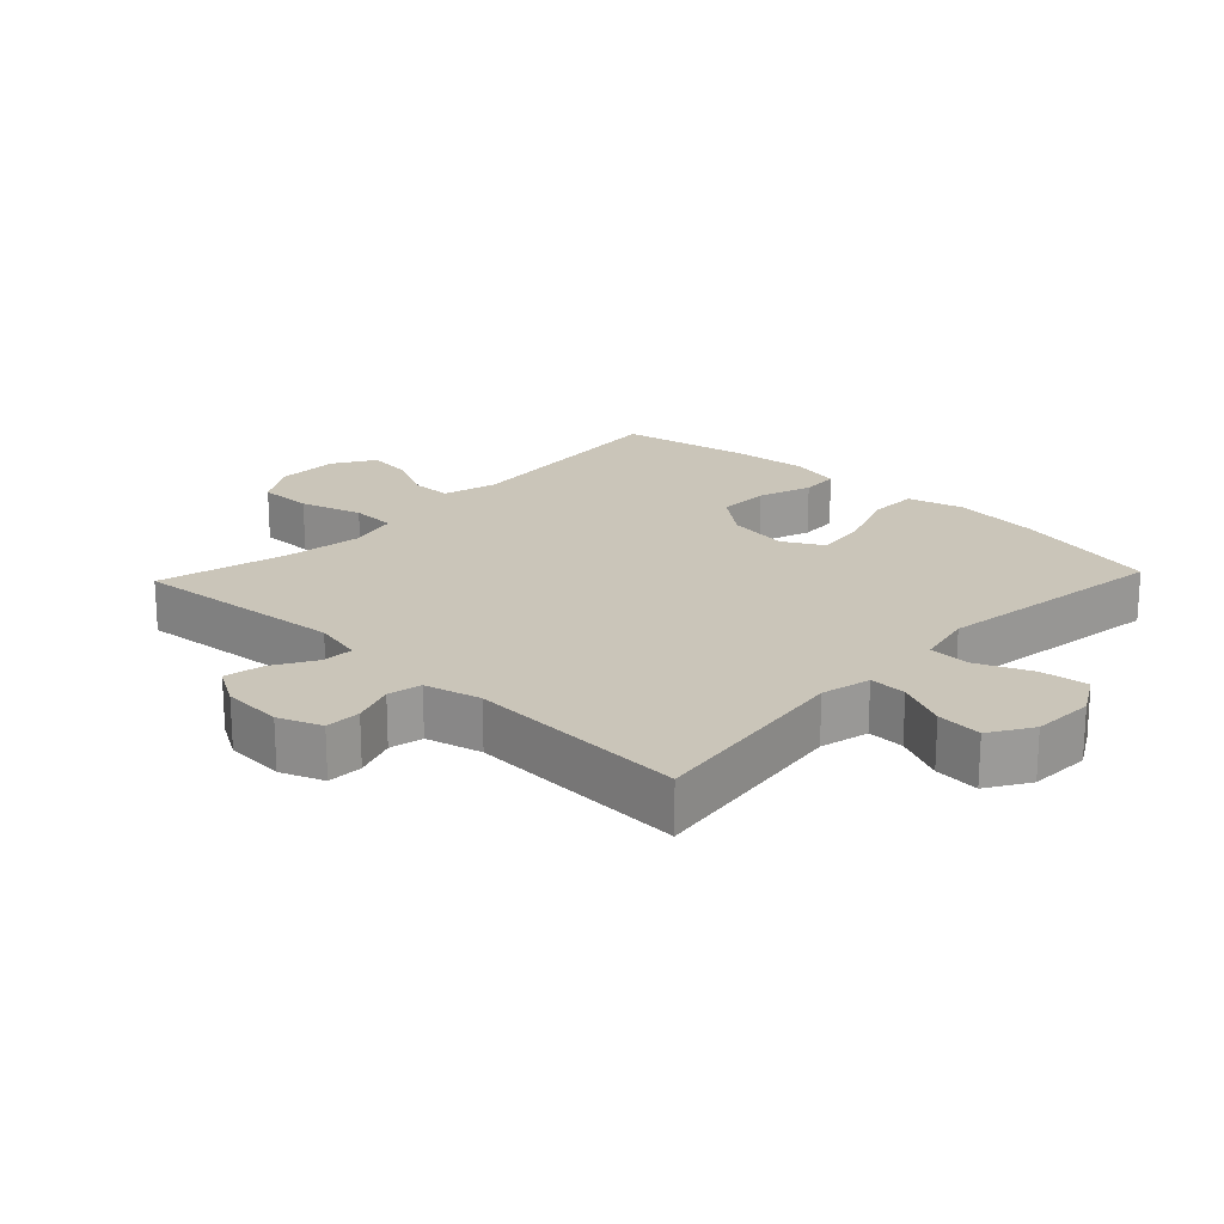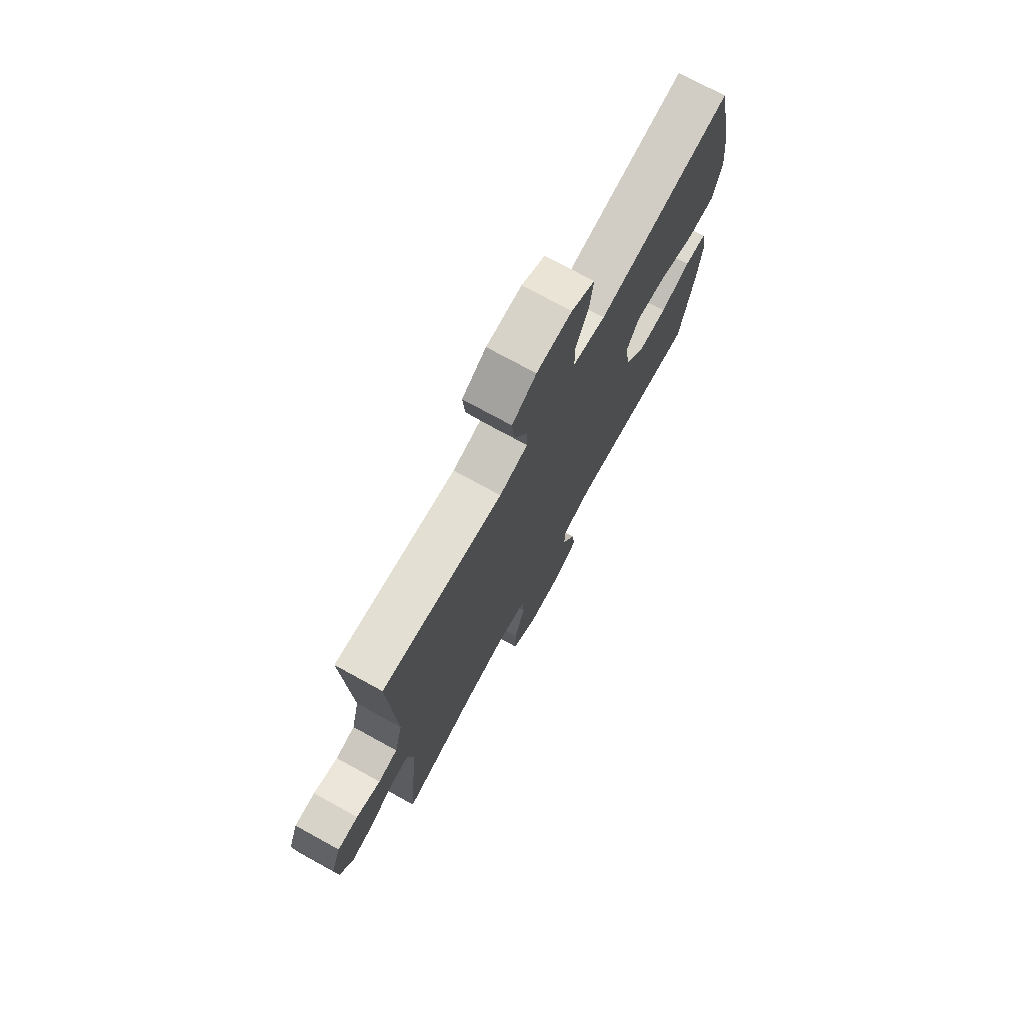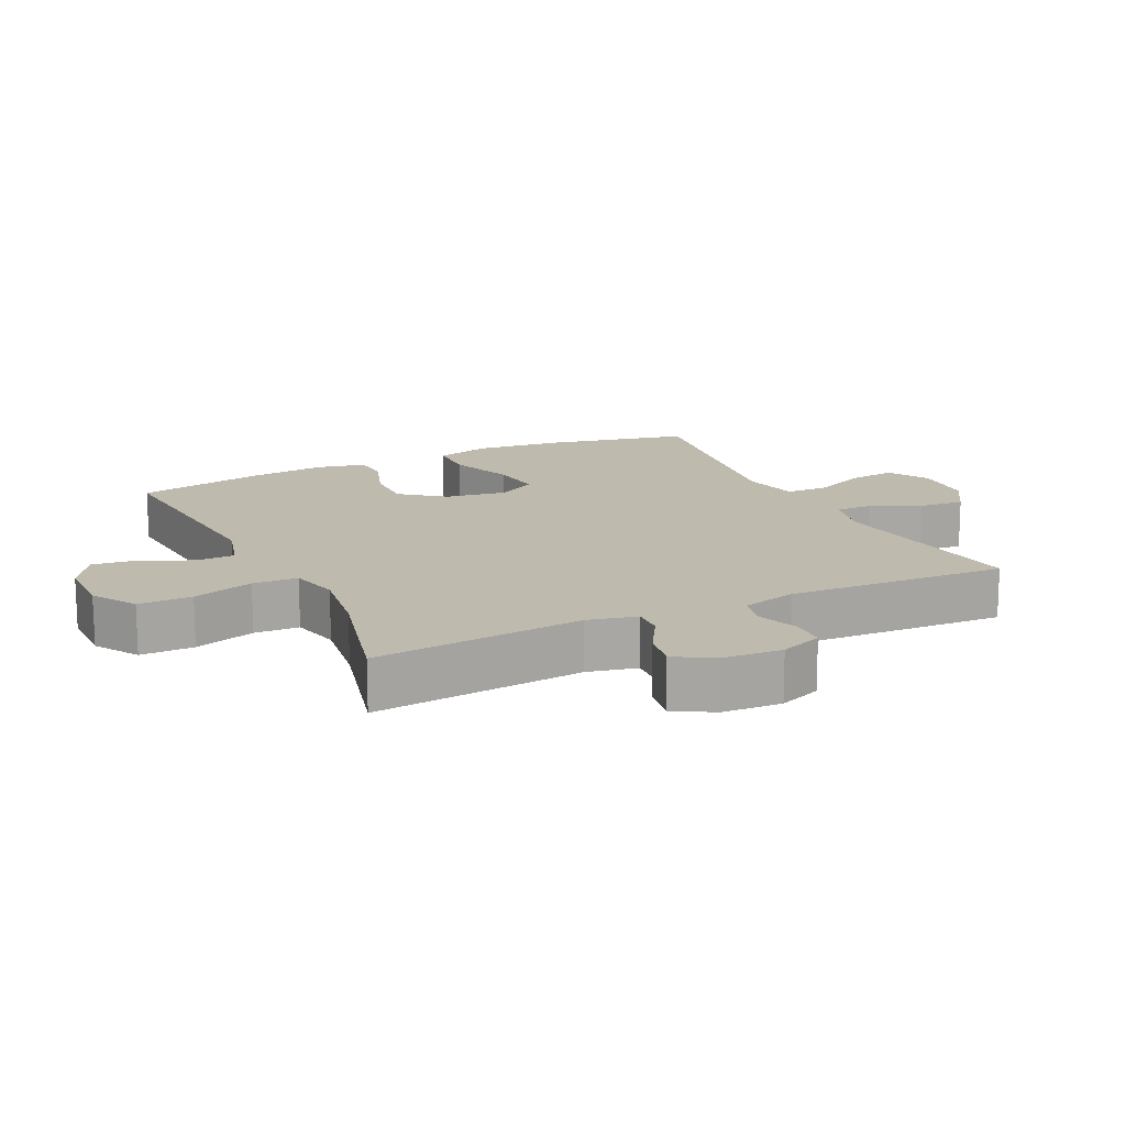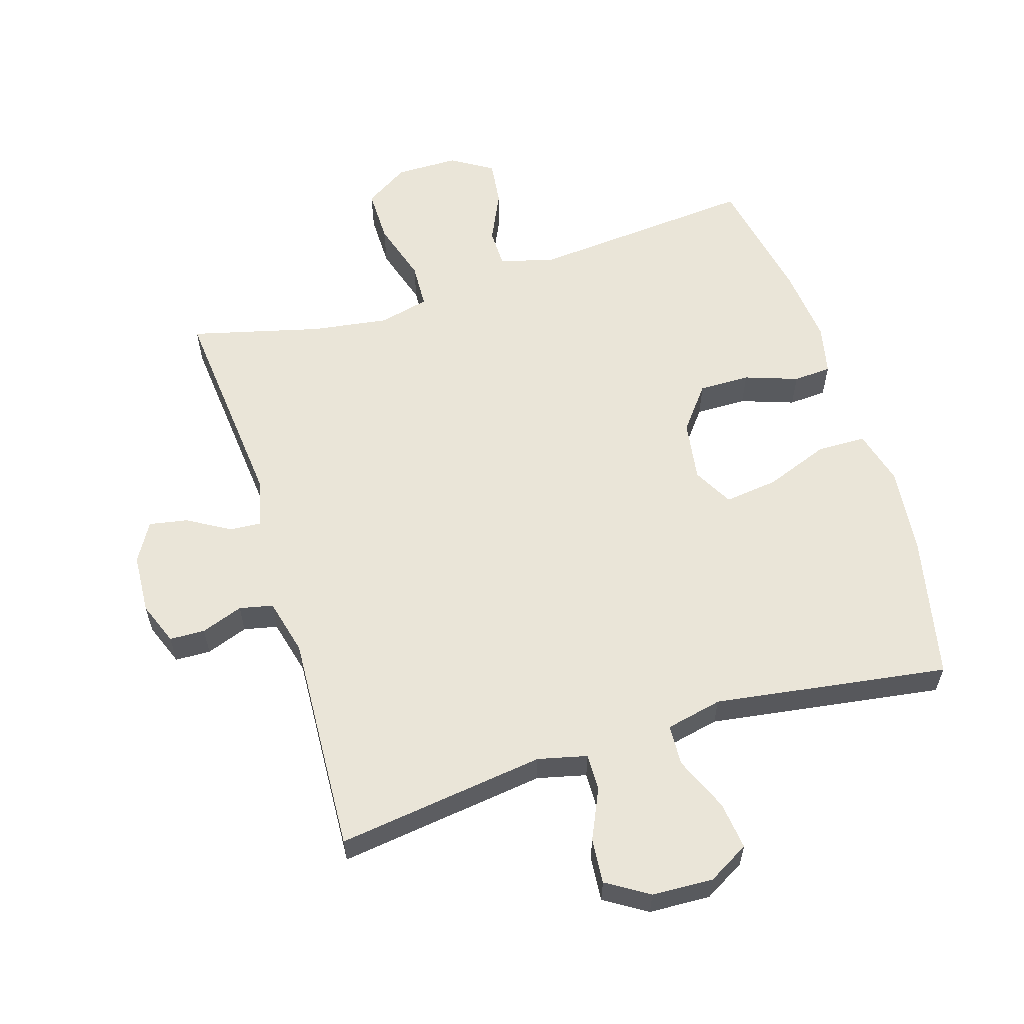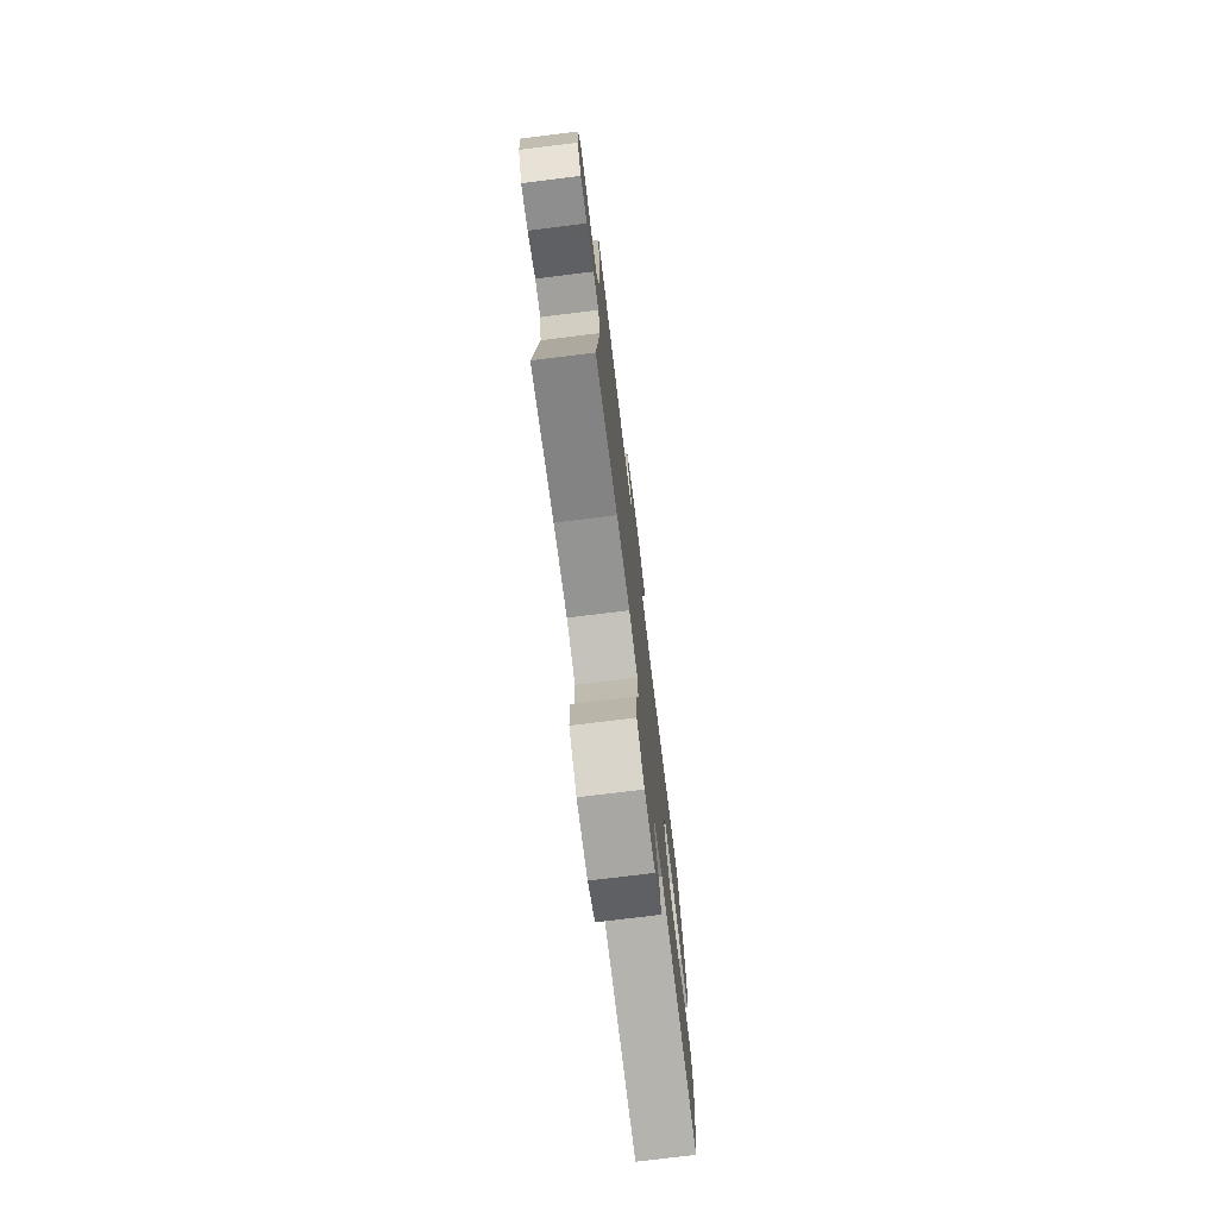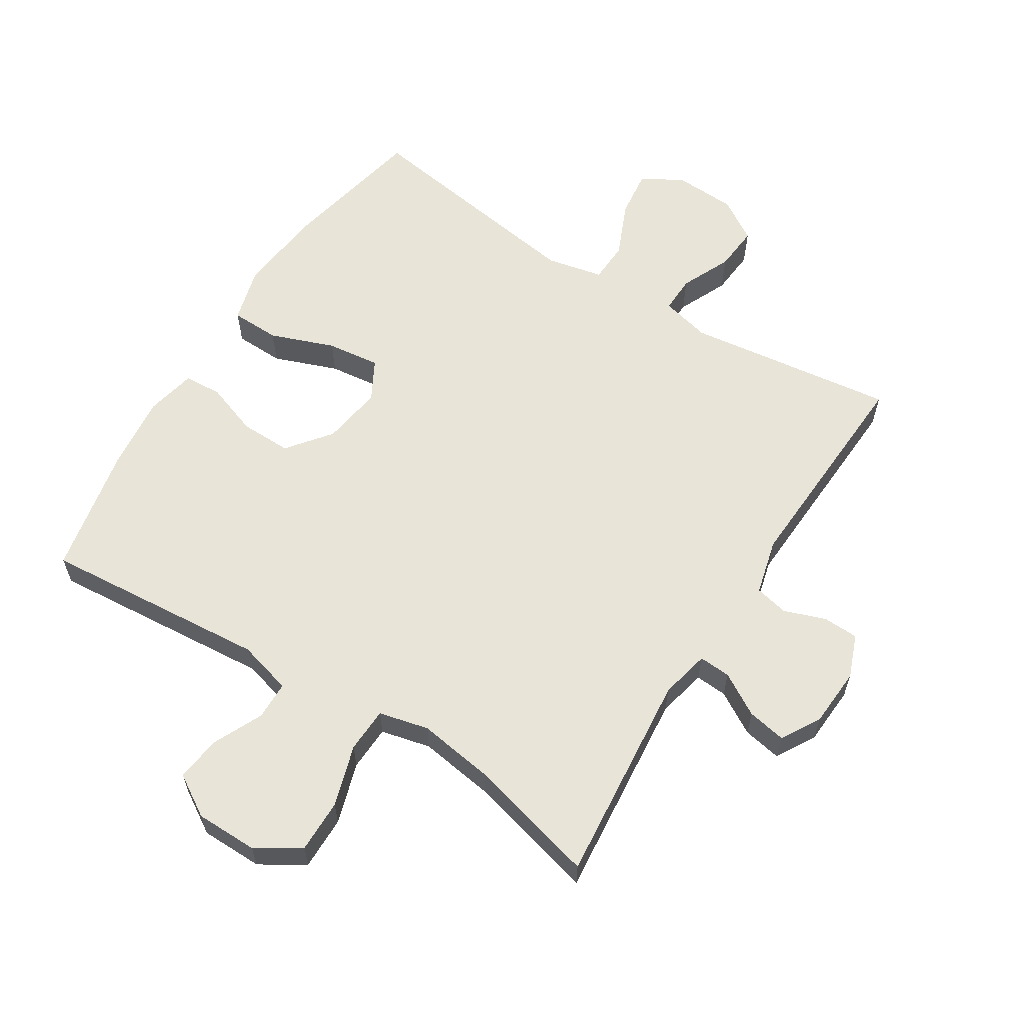
<metadata>
{"format":"obj","ext":"obj","renderer":"f3d","projection":"perspective","resolution":1024,"background":"white","views":[{"elev":20.6,"azim":-46.6,"up":"+Y"},{"elev":74.2,"azim":-61.2,"up":"+Z"},{"elev":15.5,"azim":-115.8,"up":"+Y"},{"elev":59.5,"azim":-17.2,"up":"+Y"},{"elev":-75.2,"azim":-83.0,"up":"+Z"},{"elev":61.3,"azim":-147.8,"up":"+Y"}]}
</metadata>
<code>
o path6648
v -0.4671 0.0375 0.1581
v -0.4893 0.0375 0.07011
v -0.5418 0.0375 0.05863
v -0.6076 0.0375 0.08224
v -0.6632 0.0375 0.08056
v -0.6894 0.0375 0.01315
v -0.6838 0.0375 -0.08058
v -0.6481 0.0375 -0.1413
v -0.5874 0.0375 -0.1302
v -0.5208 0.0375 -0.09101
v -0.4707 0.0375 -0.08787
v -0.4532 0.0375 -0.1653
v -0.4847 0.0375 -0.4977
v -0.2819 0.0375 -0.4457
v -0.1608 0.0375 -0.428
v -0.08244 0.0375 -0.4467
v -0.0794 0.0375 -0.5175
v -0.109 0.0375 -0.6138
v -0.1098 0.0375 -0.6985
v -0.04067 0.0375 -0.7417
v 0.05715 0.0375 -0.7409
v 0.122 0.0375 -0.7009
v 0.1134 0.0375 -0.6301
v 0.07646 0.0375 -0.5512
v 0.07753 0.0375 -0.4907
v 0.1624 0.0375 -0.4677
v 0.5172 0.0375 -0.4977
v 0.557 0.0375 -0.2965
v 0.5697 0.0375 -0.1762
v 0.5528 0.0375 -0.09816
v 0.4932 0.0375 -0.09466
v 0.4098 0.0375 -0.1237
v 0.3294 0.0375 -0.1245
v 0.2759 0.0375 -0.05683
v 0.2615 0.0375 0.03871
v 0.2957 0.0375 0.1011
v 0.3793 0.0375 0.09057
v 0.4799 0.0375 0.0527
v 0.5568 0.0375 0.05429
v 0.5803 0.0375 0.1414
v 0.5658 0.0375 0.2767
v 0.5172 0.0375 0.504
v 0.1497 0.0375 0.4503
v 0.06083 0.0375 0.4697
v 0.05803 0.0375 0.5341
v 0.09489 0.0375 0.62
v 0.104 0.0375 0.6946
v 0.03977 0.0375 0.7312
v -0.05677 0.0375 0.7272
v -0.1227 0.0375 0.6859
v -0.1165 0.0375 0.6146
v -0.08066 0.0375 0.5364
v -0.07919 0.0375 0.4785
v -0.1564 0.0375 0.4601
v -0.4847 0.0375 0.504
v -0.4671 -0.0375 0.1581
v -0.4893 -0.0375 0.07011
v -0.5418 -0.0375 0.05863
v -0.6076 -0.0375 0.08224
v -0.6632 -0.0375 0.08056
v -0.6894 -0.0375 0.01315
v -0.6838 -0.0375 -0.08058
v -0.6481 -0.0375 -0.1413
v -0.5874 -0.0375 -0.1302
v -0.5208 -0.0375 -0.09101
v -0.4707 -0.0375 -0.08787
v -0.4532 -0.0375 -0.1653
v -0.4847 -0.0375 -0.4977
v -0.2819 -0.0375 -0.4457
v -0.1608 -0.0375 -0.428
v -0.08244 -0.0375 -0.4467
v -0.0794 -0.0375 -0.5175
v -0.109 -0.0375 -0.6138
v -0.1098 -0.0375 -0.6985
v -0.04067 -0.0375 -0.7417
v 0.05715 -0.0375 -0.7409
v 0.122 -0.0375 -0.7009
v 0.1134 -0.0375 -0.6301
v 0.07646 -0.0375 -0.5512
v 0.07753 -0.0375 -0.4907
v 0.1624 -0.0375 -0.4677
v 0.5172 -0.0375 -0.4977
v 0.557 -0.0375 -0.2965
v 0.5697 -0.0375 -0.1762
v 0.5528 -0.0375 -0.09816
v 0.4932 -0.0375 -0.09466
v 0.4098 -0.0375 -0.1237
v 0.3294 -0.0375 -0.1245
v 0.2759 -0.0375 -0.05683
v 0.2615 -0.0375 0.03871
v 0.2957 -0.0375 0.1011
v 0.3793 -0.0375 0.09057
v 0.4799 -0.0375 0.0527
v 0.5568 -0.0375 0.05429
v 0.5803 -0.0375 0.1414
v 0.5658 -0.0375 0.2767
v 0.5172 -0.0375 0.504
v 0.1497 -0.0375 0.4503
v 0.06083 -0.0375 0.4697
v 0.05803 -0.0375 0.5341
v 0.09489 -0.0375 0.62
v 0.104 -0.0375 0.6946
v 0.03977 -0.0375 0.7312
v -0.05677 -0.0375 0.7272
v -0.1227 -0.0375 0.6859
v -0.1165 -0.0375 0.6146
v -0.08066 -0.0375 0.5364
v -0.07919 -0.0375 0.4785
v -0.1564 -0.0375 0.4601
v -0.4847 -0.0375 0.504
v -0.1098 0.0375 -0.6985
v -0.04067 0.0375 -0.7417
v 0.05715 0.0375 -0.7409
v 0.122 0.0375 -0.7009
v 0.122 0.0375 -0.7009
v 0.1134 0.0375 -0.6301
v -0.109 0.0375 -0.6138
v 0.07646 0.0375 -0.5512
v -0.0794 0.0375 -0.5175
v 0.07753 0.0375 -0.4907
v 0.07753 0.0375 -0.4907
v -0.08244 0.0375 -0.4467
v -0.08244 0.0375 -0.4467
v 0.1624 0.0375 -0.4677
v -0.4847 0.0375 -0.4977
v -0.4847 0.0375 -0.4977
v -0.2819 0.0375 -0.4457
v 0.5172 0.0375 -0.4977
v 0.5172 0.0375 -0.4977
v -0.1608 0.0375 -0.428
v 0.557 0.0375 -0.2965
v 0.5697 0.0375 -0.1762
v -0.4532 0.0375 -0.1653
v 0.5528 0.0375 -0.09816
v 0.5528 0.0375 -0.09816
v -0.4707 0.0375 -0.08787
v -0.4707 0.0375 -0.08787
v 0.4098 0.0375 -0.1237
v 0.3294 0.0375 -0.1245
v -0.6838 0.0375 -0.08058
v -0.6481 0.0375 -0.1413
v -0.6481 0.0375 -0.1413
v -0.5874 0.0375 -0.1302
v -0.5208 0.0375 -0.09101
v 0.2759 0.0375 -0.05683
v 0.4932 0.0375 -0.09466
v -0.6894 0.0375 0.01315
v 0.2615 0.0375 0.03871
v -0.6632 0.0375 0.08056
v -0.6632 0.0375 0.08056
v 0.2957 0.0375 0.1011
v 0.2957 0.0375 0.1011
v 0.3793 0.0375 0.09057
v 0.4799 0.0375 0.0527
v 0.5568 0.0375 0.05429
v 0.5568 0.0375 0.05429
v 0.5803 0.0375 0.1414
v -0.6076 0.0375 0.08224
v -0.5418 0.0375 0.05863
v -0.4893 0.0375 0.07011
v -0.4893 0.0375 0.07011
v -0.4671 0.0375 0.1581
v 0.5658 0.0375 0.2767
v 0.1497 0.0375 0.4503
v 0.06083 0.0375 0.4697
v 0.06083 0.0375 0.4697
v -0.07919 0.0375 0.4785
v -0.07919 0.0375 0.4785
v -0.1564 0.0375 0.4601
v 0.05803 0.0375 0.5341
v 0.5172 0.0375 0.504
v 0.5172 0.0375 0.504
v -0.08066 0.0375 0.5364
v -0.4847 0.0375 0.504
v -0.4847 0.0375 0.504
v 0.09489 0.0375 0.62
v -0.1165 0.0375 0.6146
v -0.1227 0.0375 0.6859
v -0.1227 0.0375 0.6859
v 0.104 0.0375 0.6946
v 0.104 0.0375 0.6946
v -0.05677 0.0375 0.7272
v 0.03977 0.0375 0.7312
v -0.1098 -0.0375 -0.6985
v -0.04067 -0.0375 -0.7417
v 0.05715 -0.0375 -0.7409
v 0.122 -0.0375 -0.7009
v 0.122 -0.0375 -0.7009
v 0.1134 -0.0375 -0.6301
v -0.109 -0.0375 -0.6138
v 0.07646 -0.0375 -0.5512
v -0.0794 -0.0375 -0.5175
v 0.07753 -0.0375 -0.4907
v 0.07753 -0.0375 -0.4907
v -0.08244 -0.0375 -0.4467
v -0.08244 -0.0375 -0.4467
v 0.1624 -0.0375 -0.4677
v -0.4847 -0.0375 -0.4977
v -0.4847 -0.0375 -0.4977
v -0.2819 -0.0375 -0.4457
v 0.5172 -0.0375 -0.4977
v 0.5172 -0.0375 -0.4977
v -0.1608 -0.0375 -0.428
v 0.557 -0.0375 -0.2965
v 0.5697 -0.0375 -0.1762
v -0.4532 -0.0375 -0.1653
v 0.5528 -0.0375 -0.09816
v 0.5528 -0.0375 -0.09816
v -0.4707 -0.0375 -0.08787
v -0.4707 -0.0375 -0.08787
v 0.4098 -0.0375 -0.1237
v 0.3294 -0.0375 -0.1245
v -0.6838 -0.0375 -0.08058
v -0.6481 -0.0375 -0.1413
v -0.6481 -0.0375 -0.1413
v -0.5874 -0.0375 -0.1302
v -0.5208 -0.0375 -0.09101
v 0.2759 -0.0375 -0.05683
v 0.4932 -0.0375 -0.09466
v -0.6894 -0.0375 0.01315
v 0.2615 -0.0375 0.03871
v -0.6632 -0.0375 0.08056
v -0.6632 -0.0375 0.08056
v 0.2957 -0.0375 0.1011
v 0.2957 -0.0375 0.1011
v 0.3793 -0.0375 0.09057
v 0.4799 -0.0375 0.0527
v 0.5568 -0.0375 0.05429
v 0.5568 -0.0375 0.05429
v 0.5803 -0.0375 0.1414
v -0.6076 -0.0375 0.08224
v -0.5418 -0.0375 0.05863
v -0.4893 -0.0375 0.07011
v -0.4893 -0.0375 0.07011
v -0.4671 -0.0375 0.1581
v 0.5658 -0.0375 0.2767
v 0.1497 -0.0375 0.4503
v 0.06083 -0.0375 0.4697
v 0.06083 -0.0375 0.4697
v -0.07919 -0.0375 0.4785
v -0.07919 -0.0375 0.4785
v -0.1564 -0.0375 0.4601
v 0.05803 -0.0375 0.5341
v 0.5172 -0.0375 0.504
v 0.5172 -0.0375 0.504
v -0.08066 -0.0375 0.5364
v -0.4847 -0.0375 0.504
v -0.4847 -0.0375 0.504
v 0.09489 -0.0375 0.62
v -0.1165 -0.0375 0.6146
v -0.1227 -0.0375 0.6859
v -0.1227 -0.0375 0.6859
v 0.104 -0.0375 0.6946
v 0.104 -0.0375 0.6946
v -0.05677 -0.0375 0.7272
v 0.03977 -0.0375 0.7312
f 236 226 230
f 255 249 256
f 190 191 192
f 195 218 203
f 203 206 200
f 204 197 201
f 219 205 207
f 232 231 220
f 211 205 219
f 204 212 197
f 224 238 221
f 217 220 213
f 237 236 244
f 204 211 212
f 192 193 195
f 197 218 195
f 221 238 240
f 246 249 250
f 220 217 232
f 237 224 236
f 197 195 193
f 216 213 214
f 203 221 206
f 250 255 251
f 200 206 198
f 191 190 189
f 235 242 247
f 228 230 227
f 185 190 184
f 238 243 240
f 240 243 246
f 197 212 218
f 246 243 249
f 203 218 221
f 242 221 240
f 226 236 224
f 224 237 238
f 193 192 191
f 205 211 204
f 209 235 233
f 185 186 189
f 220 231 222
f 209 232 217
f 185 189 190
f 221 235 209
f 209 233 232
f 250 249 255
f 235 221 242
f 227 230 226
f 189 186 187
f 206 221 209
f 217 213 216
f 256 249 253
f 19 20 75 74
f 20 21 76 75
f 21 115 188 76
f 22 23 78 77
f 18 19 74 73
f 23 24 79 78
f 17 18 73 72
f 24 121 194 79
f 123 17 72 196
f 25 26 81 80
f 126 14 69 199
f 26 129 202 81
f 15 16 71 70
f 14 15 70 69
f 27 28 83 82
f 28 29 84 83
f 12 13 68 67
f 29 135 208 84
f 137 12 67 210
f 32 33 88 87
f 7 142 215 62
f 8 9 64 63
f 9 10 65 64
f 33 34 89 88
f 31 32 87 86
f 30 31 86 85
f 10 11 66 65
f 6 7 62 61
f 34 35 90 89
f 150 6 61 223
f 35 152 225 90
f 37 38 93 92
f 38 156 229 93
f 39 40 95 94
f 4 5 60 59
f 3 4 59 58
f 161 3 58 234
f 1 2 57 56
f 36 37 92 91
f 40 41 96 95
f 43 166 239 98
f 168 54 109 241
f 44 45 100 99
f 172 43 98 245
f 41 42 97 96
f 52 53 108 107
f 175 1 56 248
f 54 55 110 109
f 45 46 101 100
f 51 52 107 106
f 179 51 106 252
f 46 181 254 101
f 49 50 105 104
f 48 49 104 103
f 47 48 103 102
f 163 157 153
f 182 183 176
f 117 119 118
f 122 130 145
f 130 127 133
f 131 128 124
f 146 134 132
f 159 147 158
f 138 146 132
f 131 124 139
f 151 148 165
f 144 140 147
f 164 171 163
f 131 139 138
f 119 122 120
f 124 122 145
f 148 167 165
f 173 177 176
f 147 159 144
f 164 163 151
f 124 120 122
f 143 141 140
f 130 133 148
f 177 178 182
f 127 125 133
f 118 116 117
f 162 174 169
f 155 154 157
f 112 111 117
f 165 167 170
f 167 173 170
f 124 145 139
f 173 176 170
f 130 148 145
f 169 167 148
f 153 151 163
f 151 165 164
f 120 118 119
f 132 131 138
f 136 160 162
f 112 116 113
f 147 149 158
f 136 144 159
f 112 117 116
f 148 136 162
f 136 159 160
f 177 182 176
f 162 169 148
f 154 153 157
f 116 114 113
f 133 136 148
f 144 143 140
f 183 180 176

</code>
